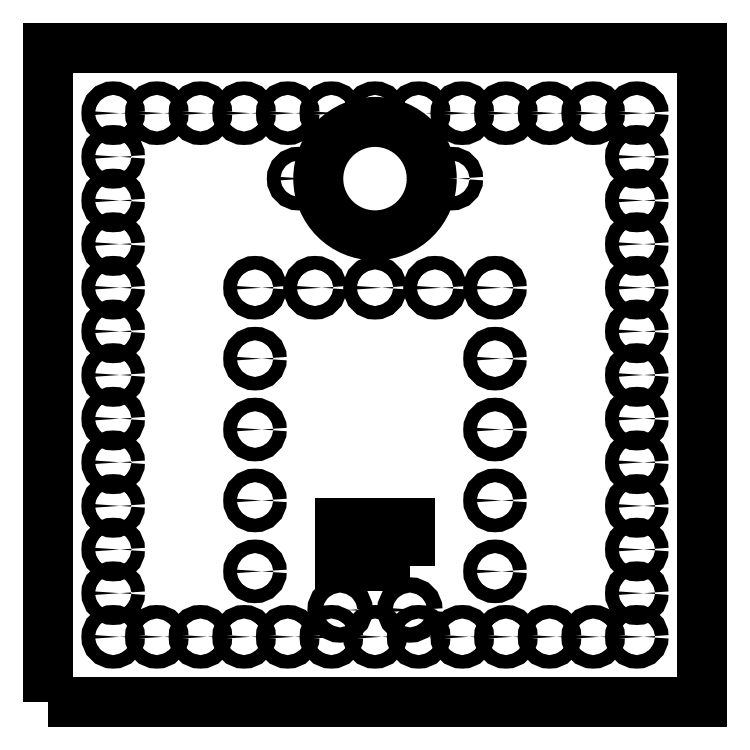
<metadata>
{"format":"dxf","ext":"dxf","renderer":"ezdxf+matplotlib","layout":"modelspace","background":"white","min_lineweight":24,"dpi":150}
</metadata>
<code>
0
SECTION
2
ENTITIES
0
LWPOLYLINE
8
0
90
4
70
1
43
0
10
0
20
0
10
150
20
0
10
150
20
150
10
8.882e-15
20
150
0
CIRCLE
8
0
10
15
20
135
30
0
40
1.55
210
0
220
0
230
1
0
CIRCLE
8
0
10
25
20
135
30
0
40
1.55
210
0
220
0
230
1
0
CIRCLE
8
0
10
35
20
135
30
0
40
1.55
210
0
220
0
230
1
0
CIRCLE
8
0
10
45
20
135
30
0
40
1.55
210
0
220
0
230
1
0
CIRCLE
8
0
10
55
20
135
30
0
40
1.55
210
0
220
0
230
1
0
CIRCLE
8
0
10
65
20
135
30
0
40
1.55
210
0
220
0
230
1
0
CIRCLE
8
0
10
75
20
135
30
0
40
1.55
210
0
220
0
230
1
0
CIRCLE
8
0
10
85
20
135
30
0
40
1.55
210
0
220
0
230
1
0
CIRCLE
8
0
10
95
20
135
30
0
40
1.55
210
0
220
0
230
1
0
CIRCLE
8
0
10
105
20
135
30
0
40
1.55
210
0
220
0
230
1
0
CIRCLE
8
0
10
115
20
135
30
0
40
1.55
210
0
220
0
230
1
0
CIRCLE
8
0
10
125
20
135
30
0
40
1.55
210
0
220
0
230
1
0
CIRCLE
8
0
10
15
20
125
30
0
40
1.55
210
0
220
0
230
1
0
CIRCLE
8
0
10
15
20
115
30
0
40
1.55
210
0
220
0
230
1
0
CIRCLE
8
0
10
15
20
105
30
0
40
1.55
210
0
220
0
230
1
0
CIRCLE
8
0
10
15
20
95
30
0
40
1.55
210
0
220
0
230
1
0
CIRCLE
8
0
10
15
20
85
30
0
40
1.55
210
0
220
0
230
1
0
CIRCLE
8
0
10
15
20
75
30
0
40
1.55
210
0
220
0
230
1
0
CIRCLE
8
0
10
15
20
65
30
0
40
1.55
210
0
220
0
230
1
0
CIRCLE
8
0
10
15
20
55
30
0
40
1.55
210
0
220
0
230
1
0
CIRCLE
8
0
10
15
20
45
30
0
40
1.55
210
0
220
0
230
1
0
CIRCLE
8
0
10
15
20
35
30
0
40
1.55
210
0
220
0
230
1
0
CIRCLE
8
0
10
15
20
25
30
0
40
1.55
210
0
220
0
230
1
0
CIRCLE
8
0
10
47.5
20
30
30
0
40
1.55
210
0
220
0
230
1
0
CIRCLE
8
0
10
102.5
20
30
30
0
40
1.55
210
0
220
0
230
1
0
CIRCLE
8
0
10
47.5
20
46.25
30
0
40
1.55
210
0
220
0
230
1
0
CIRCLE
8
0
10
102.5
20
46.25
30
0
40
1.55
210
0
220
0
230
1
0
CIRCLE
8
0
10
47.5
20
62.5
30
0
40
1.55
210
0
220
0
230
1
0
CIRCLE
8
0
10
102.5
20
62.5
30
0
40
1.55
210
0
220
0
230
1
0
CIRCLE
8
0
10
47.5
20
78.75
30
0
40
1.55
210
0
220
0
230
1
0
CIRCLE
8
0
10
102.5
20
78.75
30
0
40
1.55
210
0
220
0
230
1
0
CIRCLE
8
0
10
47.5
20
95
30
0
40
1.55
210
0
220
0
230
1
0
CIRCLE
8
0
10
61.25
20
95
30
0
40
1.55
210
0
220
0
230
1
0
CIRCLE
8
0
10
75
20
95
30
0
40
1.55
210
0
220
0
230
1
0
CIRCLE
8
0
10
88.75
20
95
30
0
40
1.55
210
0
220
0
230
1
0
CIRCLE
8
0
10
102.5
20
95
30
0
40
1.55
210
0
220
0
230
1
0
CIRCLE
8
0
10
57.5
20
120
30
0
40
1.55
210
0
220
0
230
1
0
CIRCLE
8
0
10
75
20
120
30
0
40
13
210
0
220
0
230
1
0
CIRCLE
8
0
10
92.5
20
120
30
0
40
1.55
210
0
220
0
230
1
0
CIRCLE
8
0
10
135
20
135
30
0
40
1.55
210
0
220
0
230
1
0
CIRCLE
8
0
10
135
20
125
30
0
40
1.55
210
0
220
0
230
1
0
CIRCLE
8
0
10
135
20
115
30
0
40
1.55
210
0
220
0
230
1
0
CIRCLE
8
0
10
135
20
105
30
0
40
1.55
210
0
220
0
230
1
0
CIRCLE
8
0
10
135
20
95
30
0
40
1.55
210
0
220
0
230
1
0
CIRCLE
8
0
10
135
20
85
30
0
40
1.55
210
0
220
0
230
1
0
CIRCLE
8
0
10
135
20
75
30
0
40
1.55
210
0
220
0
230
1
0
CIRCLE
8
0
10
135
20
65
30
0
40
1.55
210
0
220
0
230
1
0
CIRCLE
8
0
10
135
20
55
30
0
40
1.55
210
0
220
0
230
1
0
CIRCLE
8
0
10
135
20
45
30
0
40
1.55
210
0
220
0
230
1
0
CIRCLE
8
0
10
135
20
35
30
0
40
1.55
210
0
220
0
230
1
0
CIRCLE
8
0
10
135
20
25
30
0
40
1.55
210
0
220
0
230
1
0
CIRCLE
8
0
10
15
20
15
30
0
40
1.55
210
0
220
0
230
1
0
CIRCLE
8
0
10
25
20
15
30
0
40
1.55
210
0
220
0
230
1
0
CIRCLE
8
0
10
35
20
15
30
0
40
1.55
210
0
220
0
230
1
0
CIRCLE
8
0
10
45
20
15
30
0
40
1.55
210
0
220
0
230
1
0
CIRCLE
8
0
10
55
20
15
30
0
40
1.55
210
0
220
0
230
1
0
CIRCLE
8
0
10
65
20
15
30
0
40
1.55
210
0
220
0
230
1
0
CIRCLE
8
0
10
75
20
15
30
0
40
1.55
210
0
220
0
230
1
0
CIRCLE
8
0
10
85
20
15
30
0
40
1.55
210
0
220
0
230
1
0
CIRCLE
8
0
10
95
20
15
30
0
40
1.55
210
0
220
0
230
1
0
CIRCLE
8
0
10
105
20
15
30
0
40
1.55
210
0
220
0
230
1
0
CIRCLE
8
0
10
115
20
15
30
0
40
1.55
210
0
220
0
230
1
0
CIRCLE
8
0
10
125
20
15
30
0
40
1.55
210
0
220
0
230
1
0
CIRCLE
8
0
10
135
20
15
30
0
40
1.55
210
0
220
0
230
1
0
CIRCLE
8
0
10
67
20
21.15
30
0
40
1.75
210
0
220
0
230
1
0
CIRCLE
8
0
10
83
20
21.15
30
0
40
1.75
210
0
220
0
230
1
0
LWPOLYLINE
8
0
90
4
70
1
43
0
10
83
20
31.15
10
67
20
31.15
10
67
20
41.15
10
83
20
41.15
0
ENDSEC
0
EOF

</code>
